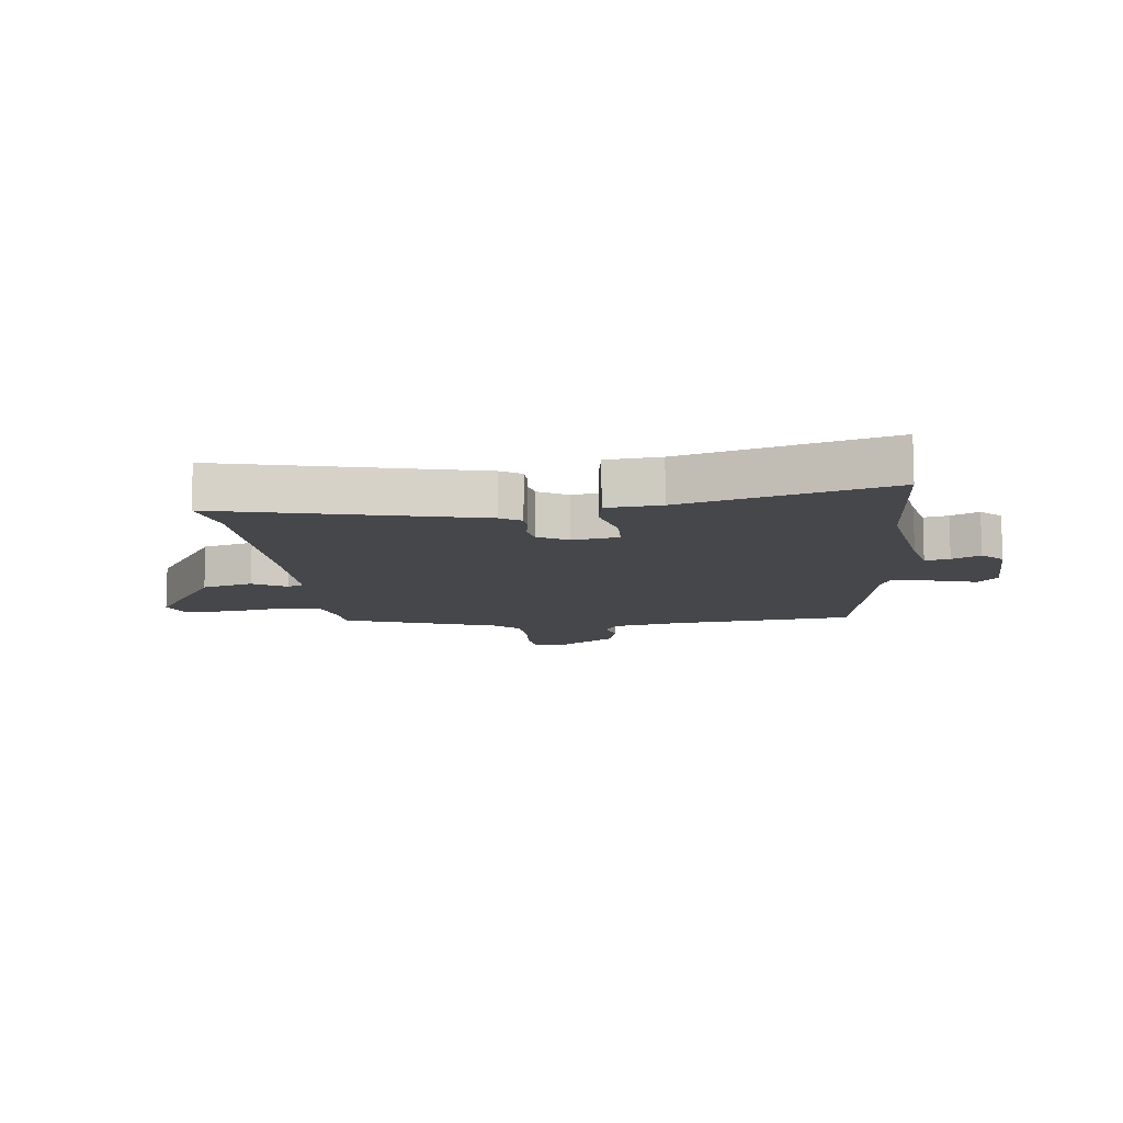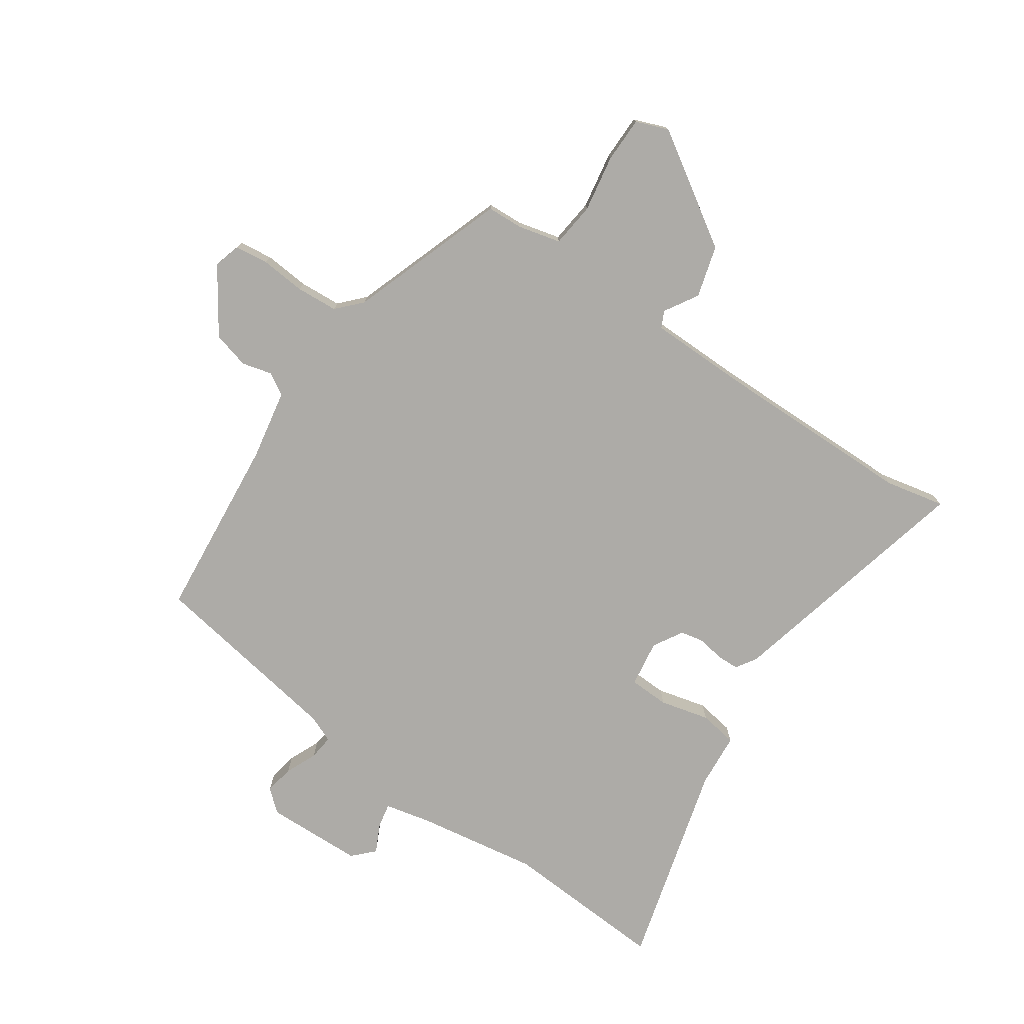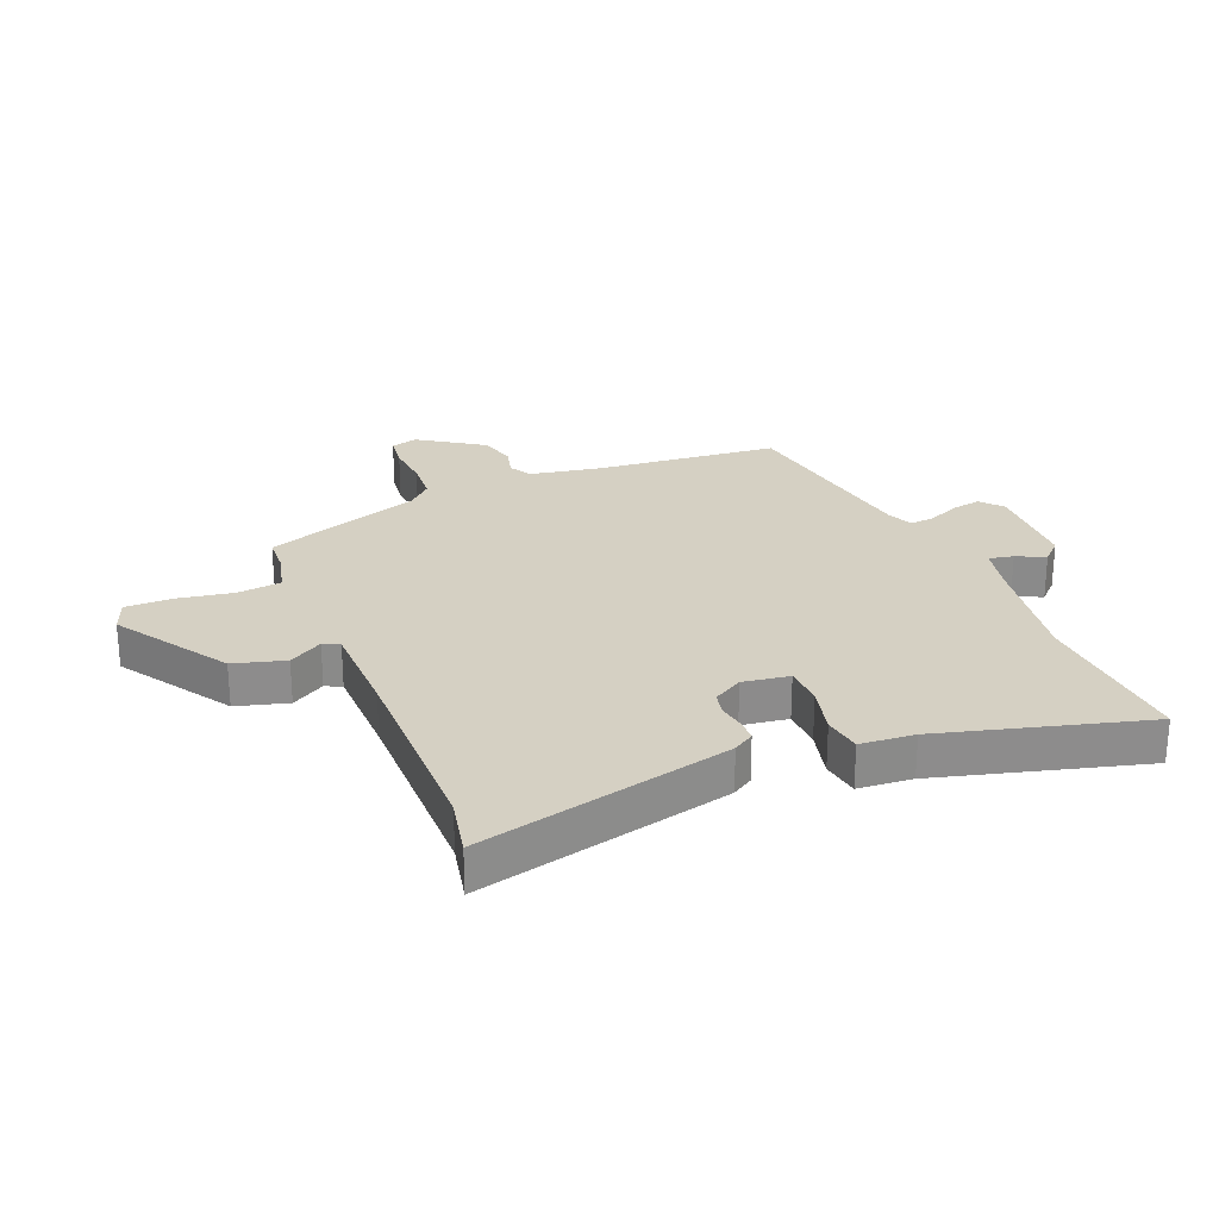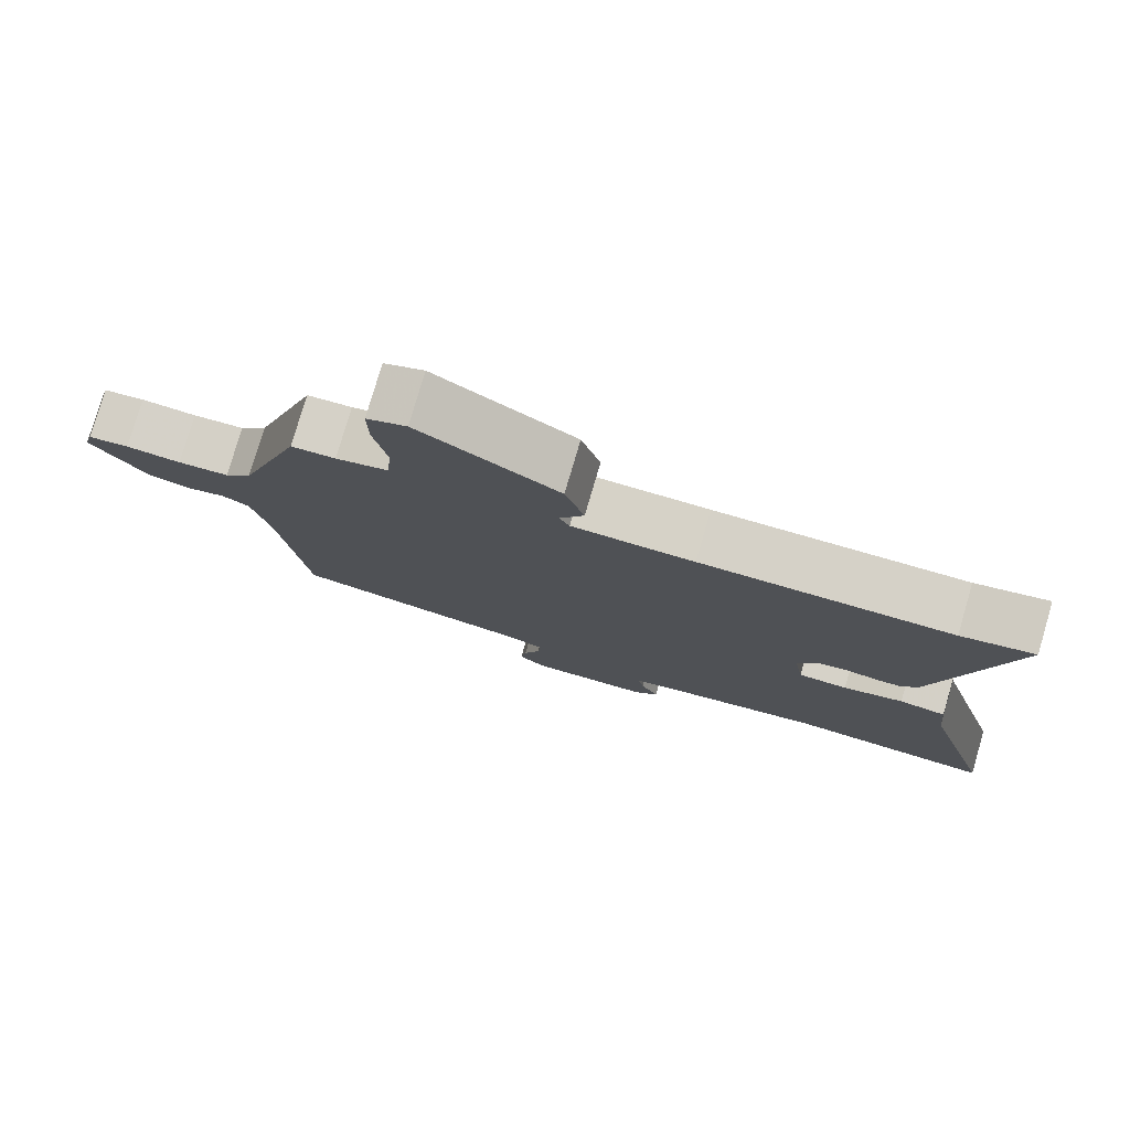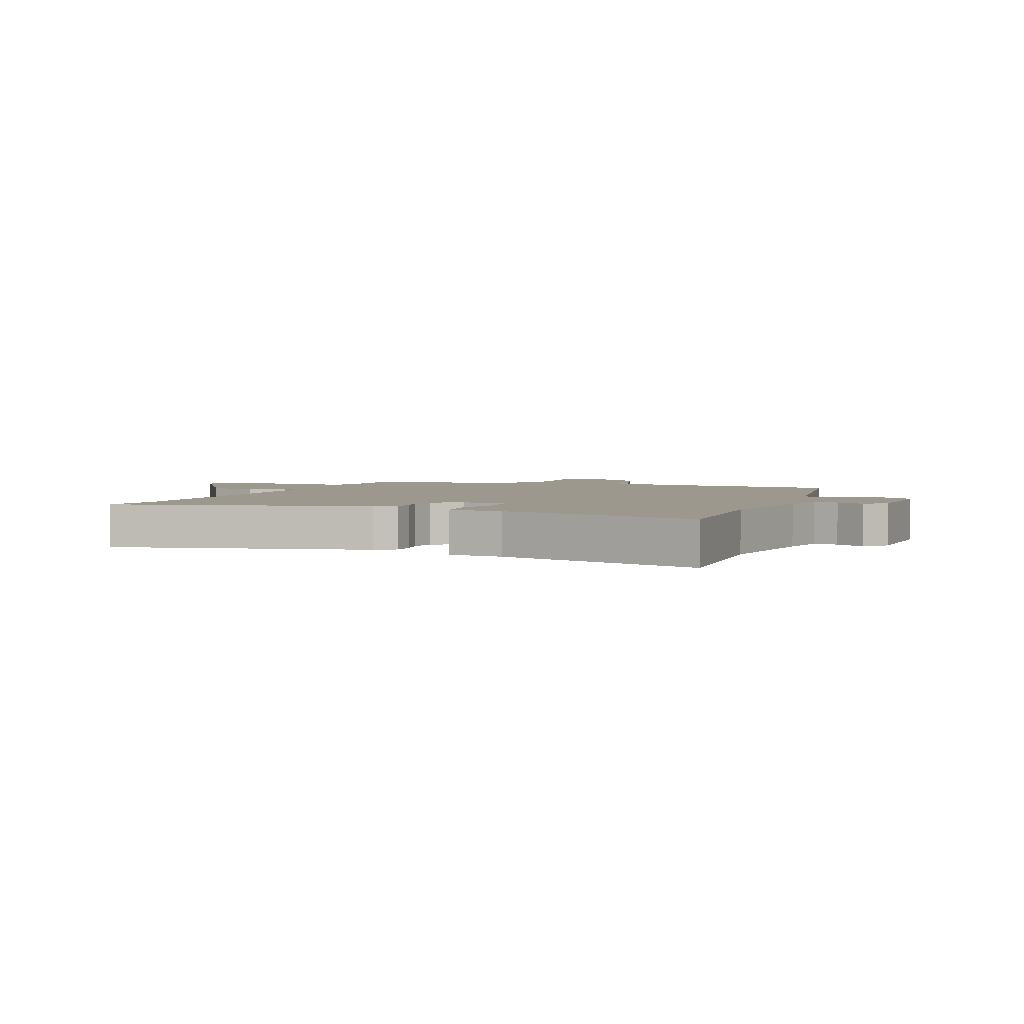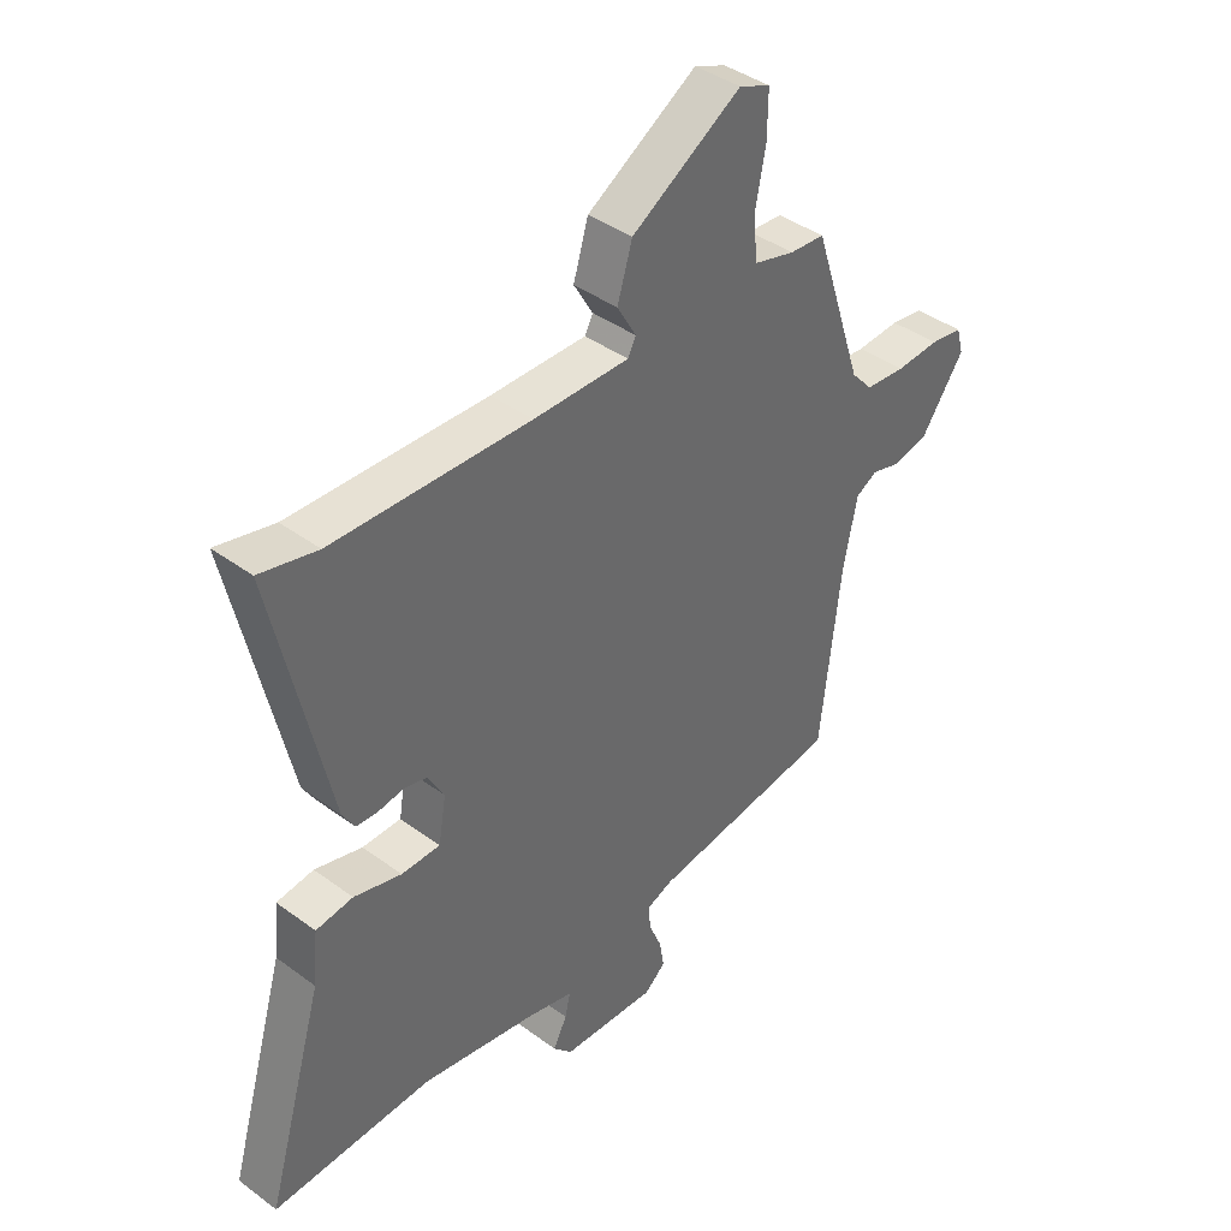
<metadata>
{"format":"obj","ext":"obj","renderer":"f3d","projection":"perspective","resolution":1024,"background":"white","views":[{"elev":-10.8,"azim":95.6,"up":"+Y"},{"elev":-76.4,"azim":-35.4,"up":"+Y"},{"elev":26.1,"azim":66.6,"up":"+Y"},{"elev":78.5,"azim":16.4,"up":"+Z"},{"elev":3.1,"azim":110.6,"up":"+Y"},{"elev":40.5,"azim":132.1,"up":"+Z"}]}
</metadata>
<code>
v -0.481 0.07 -0.439
v -0.516 0.07 -0.132
v -0.54 0.07 -0.014
v -0.577 0.07 0.007
v -0.627 0.07 -0.007
v -0.689 0.07 0.008
v -0.763 0.07 0.114
v -0.751 0.07 0.159
v -0.695 0.07 0.167
v -0.62 0.07 0.162
v -0.55 0.07 0.168
v -0.513 0.07 0.209
v -0.426 0.07 0.473
v -0.366 0.07 0.477
v -0.295 0.07 0.496
v -0.288 0.07 0.571
v -0.306 0.07 0.665
v -0.307 0.07 0.742
v -0.253 0.07 0.764
v -0.064 0.07 0.647
v -0.038 0.07 0.561
v -0.071 0.07 0.504
v -0.057 0.07 0.477
v 0.108 0.07 0.478
v 0.447 0.07 0.488
v 0.546 0.07 0.511
v 0.451 0.07 0.083
v 0.43 0.07 0.048
v 0.393 0.07 0.046
v 0.349 0.07 0.053
v 0.309 0.07 0.044
v 0.281 0.07 -0.006
v 0.294 0.07 -0.084
v 0.361 0.07 -0.085
v 0.443 0.07 -0.063
v 0.507 0.07 -0.072
v 0.516 0.07 -0.163
v 0.616 0.07 -0.505
v 0.34 0.07 -0.494
v 0.139 0.07 -0.53
v 0.061 0.07 -0.549
v 0.07 0.07 -0.59
v 0.094 0.07 -0.637
v 0.061 0.07 -0.672
v -0.102 0.07 -0.68
v -0.139 0.07 -0.649
v -0.131 0.07 -0.6
v -0.109 0.07 -0.547
v -0.105 0.07 -0.505
v -0.15 0.07 -0.487
v -0.481 0 -0.439
v -0.516 0 -0.132
v -0.54 0 -0.014
v -0.577 0 0.007
v -0.627 0 -0.007
v -0.689 0 0.008
v -0.763 0 0.114
v -0.751 0 0.159
v -0.695 0 0.167
v -0.62 0 0.162
v -0.55 0 0.168
v -0.513 0 0.209
v -0.426 0 0.473
v -0.366 0 0.477
v -0.295 0 0.496
v -0.288 0 0.571
v -0.306 0 0.665
v -0.307 0 0.742
v -0.253 0 0.764
v -0.064 0 0.647
v -0.038 0 0.561
v -0.071 0 0.504
v -0.057 0 0.477
v 0.108 0 0.478
v 0.447 0 0.488
v 0.546 0 0.511
v 0.451 0 0.083
v 0.43 0 0.048
v 0.393 0 0.046
v 0.349 0 0.053
v 0.309 0 0.044
v 0.281 0 -0.006
v 0.294 0 -0.084
v 0.361 0 -0.085
v 0.443 0 -0.063
v 0.507 0 -0.072
v 0.516 0 -0.163
v 0.616 0 -0.505
v 0.34 0 -0.494
v 0.139 0 -0.53
v 0.061 0 -0.549
v 0.07 0 -0.59
v 0.094 0 -0.637
v 0.061 0 -0.672
v -0.102 0 -0.68
v -0.139 0 -0.649
v -0.131 0 -0.6
v -0.109 0 -0.547
v -0.105 0 -0.505
v -0.15 0 -0.487
f 46 47 48
f 45 46 48
f 44 45 48
f 43 44 48
f 42 43 48
f 41 42 48 49
f 40 41 49 50
f 37 38 39
f 39 40 50
f 37 39 50
f 36 37 50
f 35 36 50
f 34 35 50
f 28 29 30
f 27 28 30
f 26 27 30
f 25 26 30
f 24 25 30 31
f 23 24 31 32
f 20 21 22
f 19 20 22
f 18 19 22
f 17 18 22
f 16 17 22
f 15 16 22 23
f 23 32 33
f 15 23 33
f 14 15 33
f 8 9 10
f 7 8 10
f 6 7 10
f 5 6 10
f 4 5 10
f 3 4 10 11
f 2 3 11 12
f 50 1 2
f 34 50 2
f 33 34 2
f 13 14 33
f 12 13 33
f 2 12 33
f 98 97 96
f 98 96 95
f 98 95 94
f 98 94 93
f 98 93 92
f 99 98 92 91
f 100 99 91 90
f 89 88 87
f 100 90 89
f 100 89 87
f 100 87 86
f 100 86 85
f 100 85 84
f 80 79 78
f 80 78 77
f 80 77 76
f 80 76 75
f 81 80 75 74
f 82 81 74 73
f 72 71 70
f 72 70 69
f 72 69 68
f 72 68 67
f 72 67 66
f 73 72 66 65
f 83 82 73
f 83 73 65
f 83 65 64
f 60 59 58
f 60 58 57
f 60 57 56
f 60 56 55
f 60 55 54
f 61 60 54 53
f 62 61 53 52
f 52 51 100
f 52 100 84
f 52 84 83
f 83 64 63
f 83 63 62
f 83 62 52
f 1 51 52 2
f 2 52 53 3
f 3 53 54 4
f 4 54 55 5
f 5 55 56 6
f 6 56 57 7
f 7 57 58 8
f 8 58 59 9
f 9 59 60 10
f 10 60 61 11
f 11 61 62 12
f 12 62 63 13
f 13 63 64 14
f 14 64 65 15
f 15 65 66 16
f 16 66 67 17
f 17 67 68 18
f 18 68 69 19
f 19 69 70 20
f 20 70 71 21
f 21 71 72 22
f 22 72 73 23
f 23 73 74 24
f 24 74 75 25
f 25 75 76 26
f 26 76 77 27
f 27 77 78 28
f 28 78 79 29
f 29 79 80 30
f 30 80 81 31
f 31 81 82 32
f 32 82 83 33
f 33 83 84 34
f 34 84 85 35
f 35 85 86 36
f 36 86 87 37
f 37 87 88 38
f 38 88 89 39
f 39 89 90 40
f 40 90 91 41
f 41 91 92 42
f 42 92 93 43
f 43 93 94 44
f 44 94 95 45
f 45 95 96 46
f 46 96 97 47
f 47 97 98 48
f 48 98 99 49
f 49 99 100 50
f 50 100 51 1

</code>
